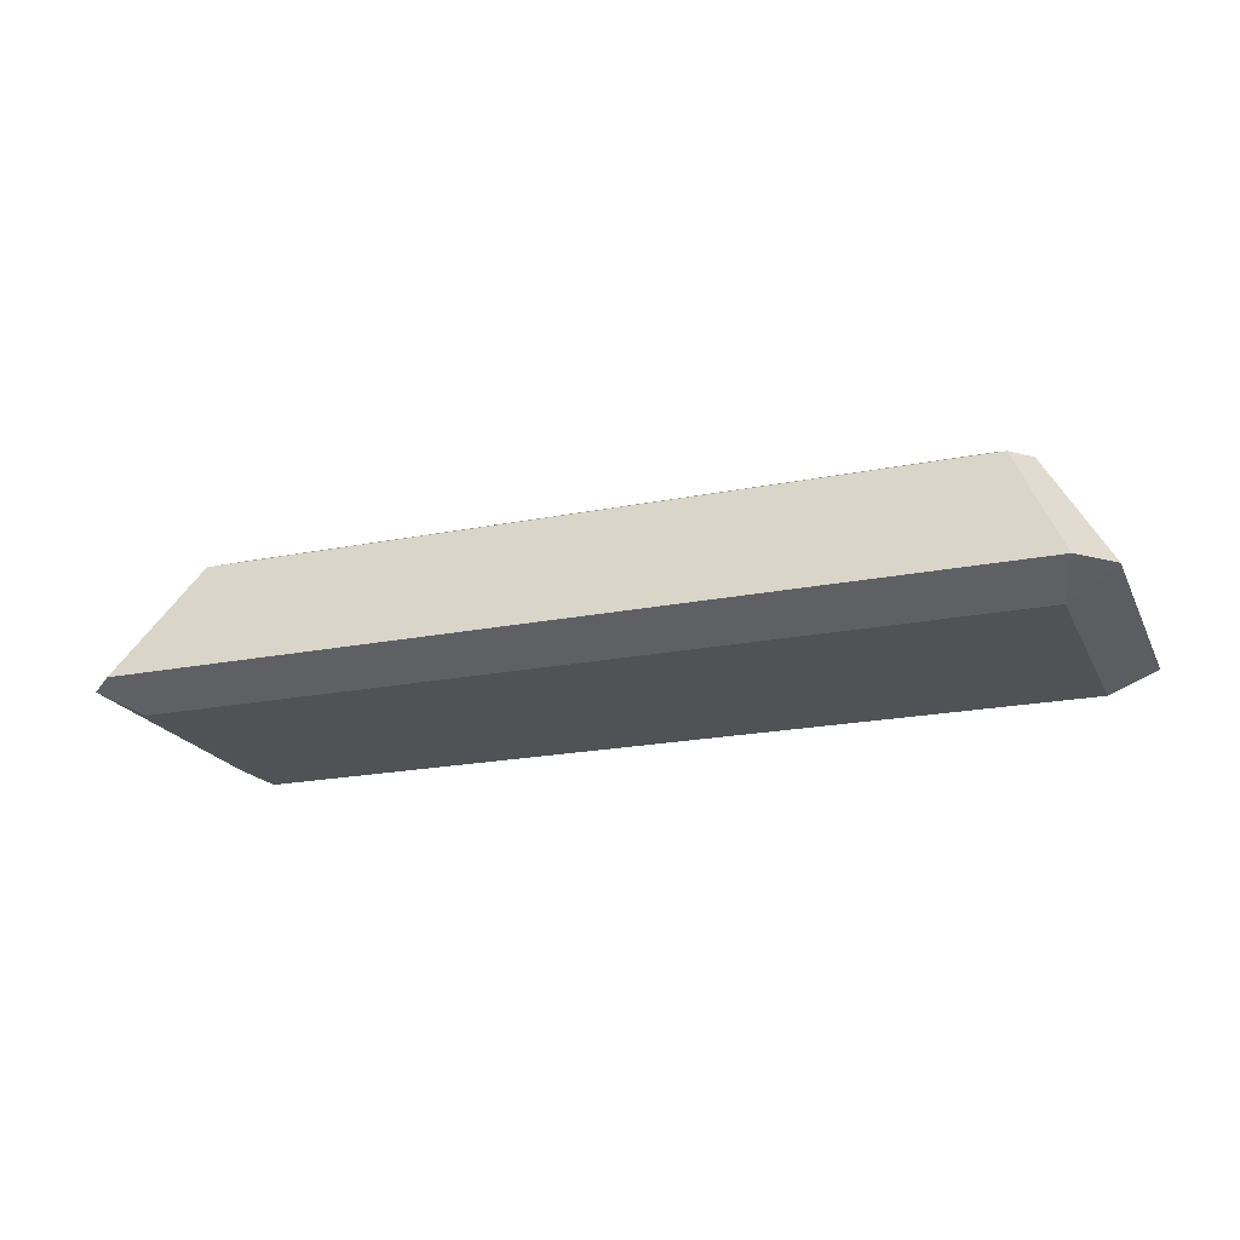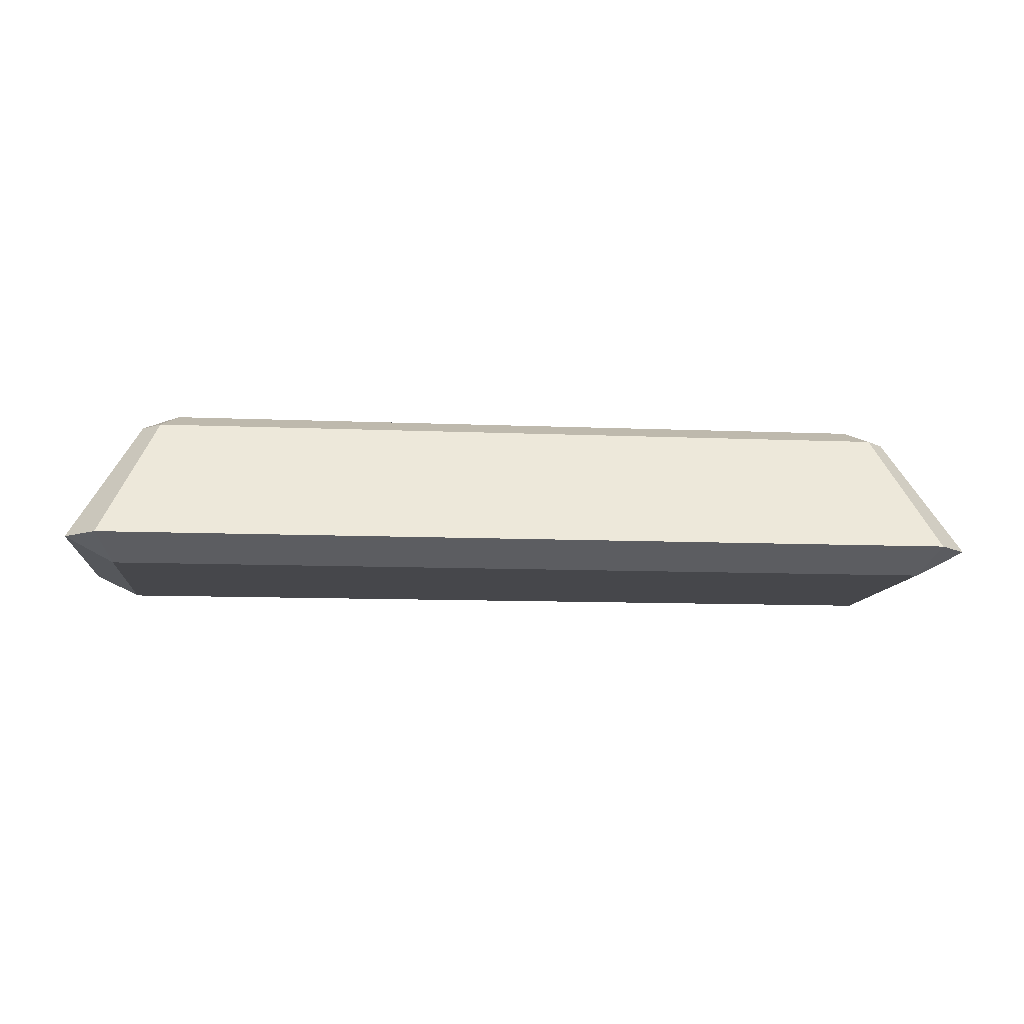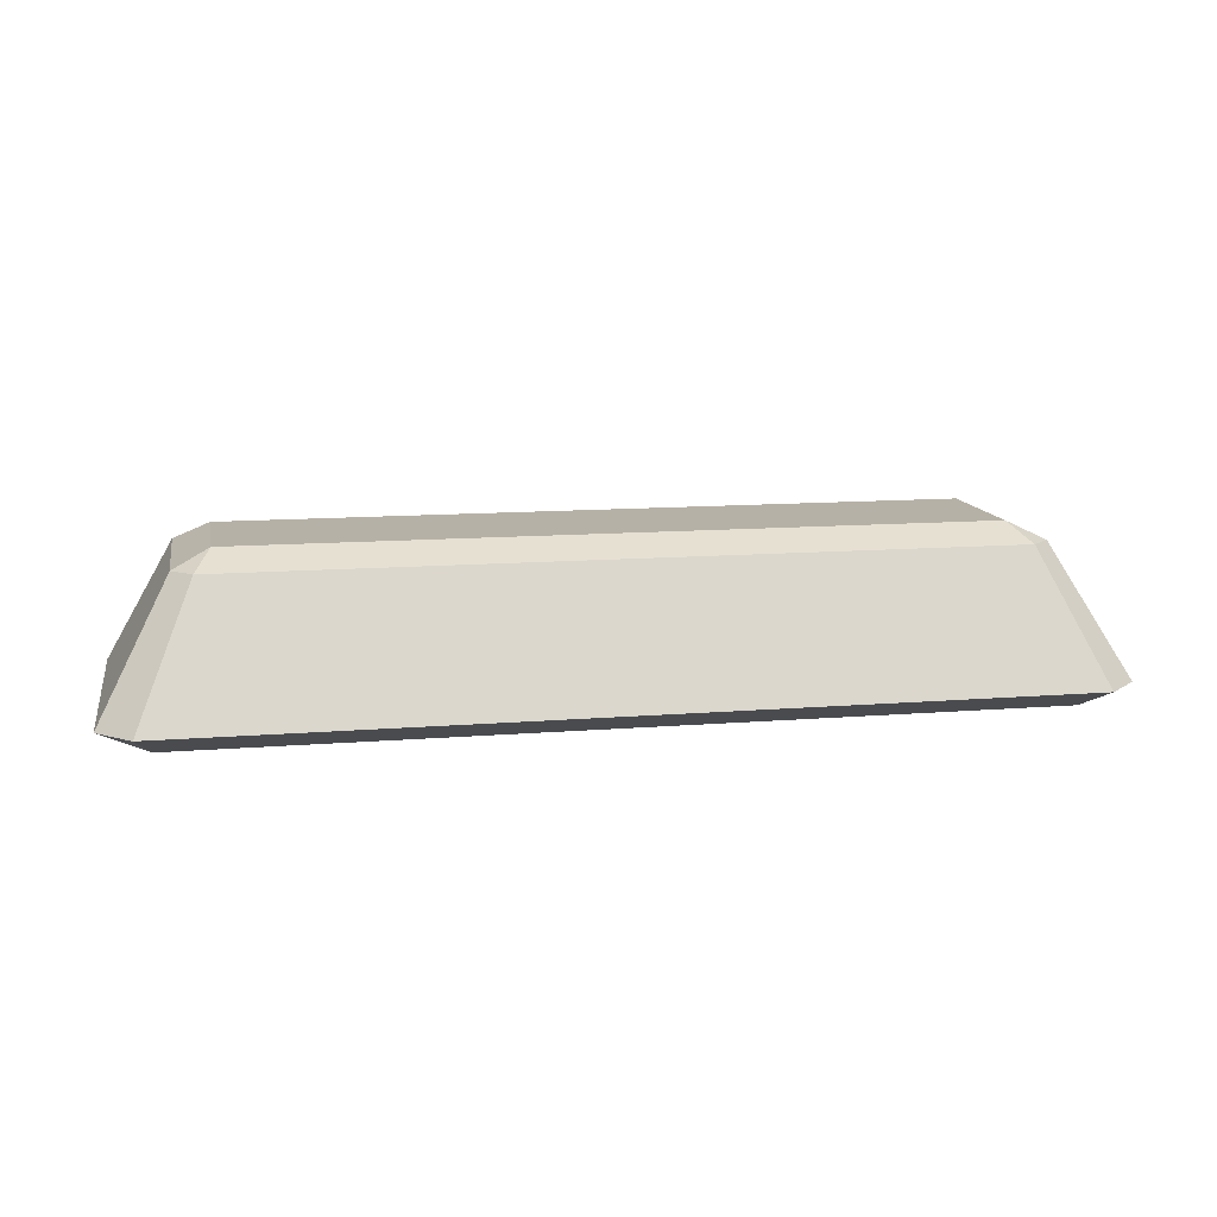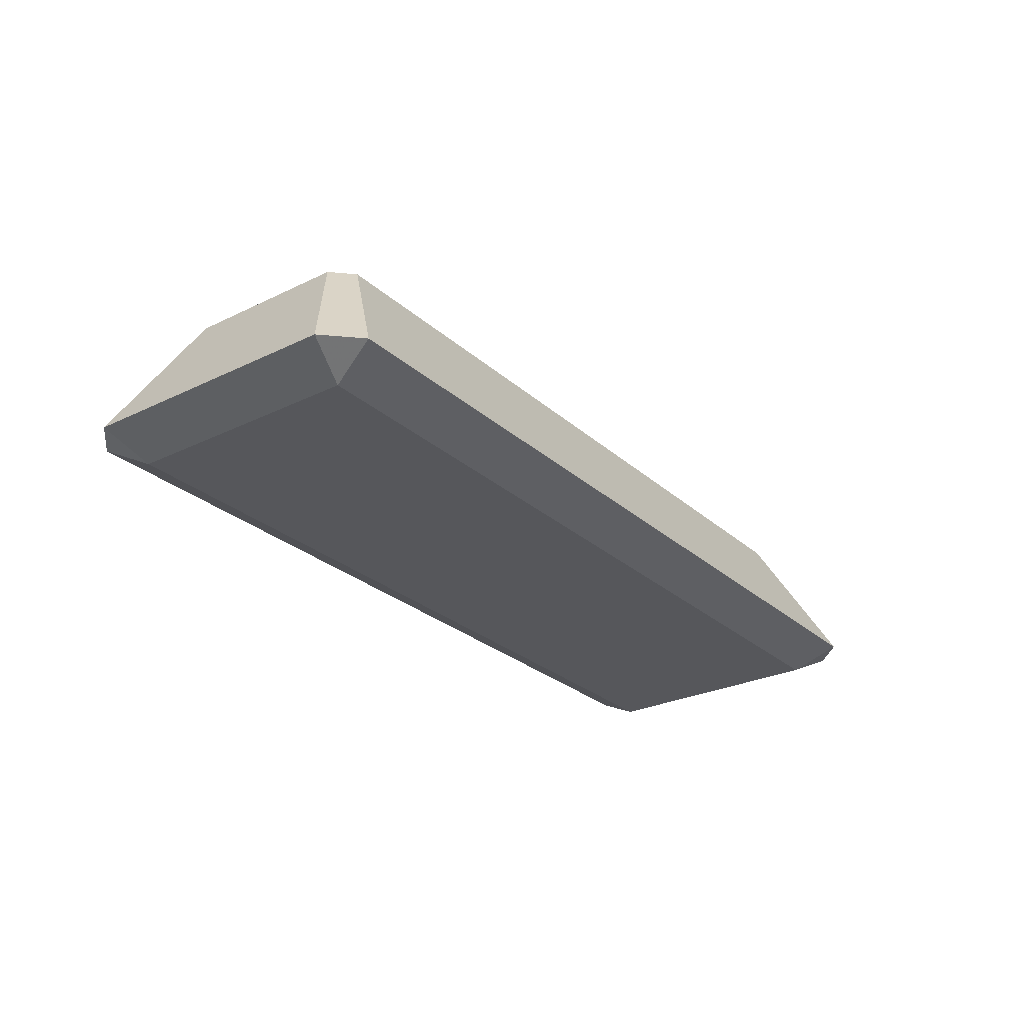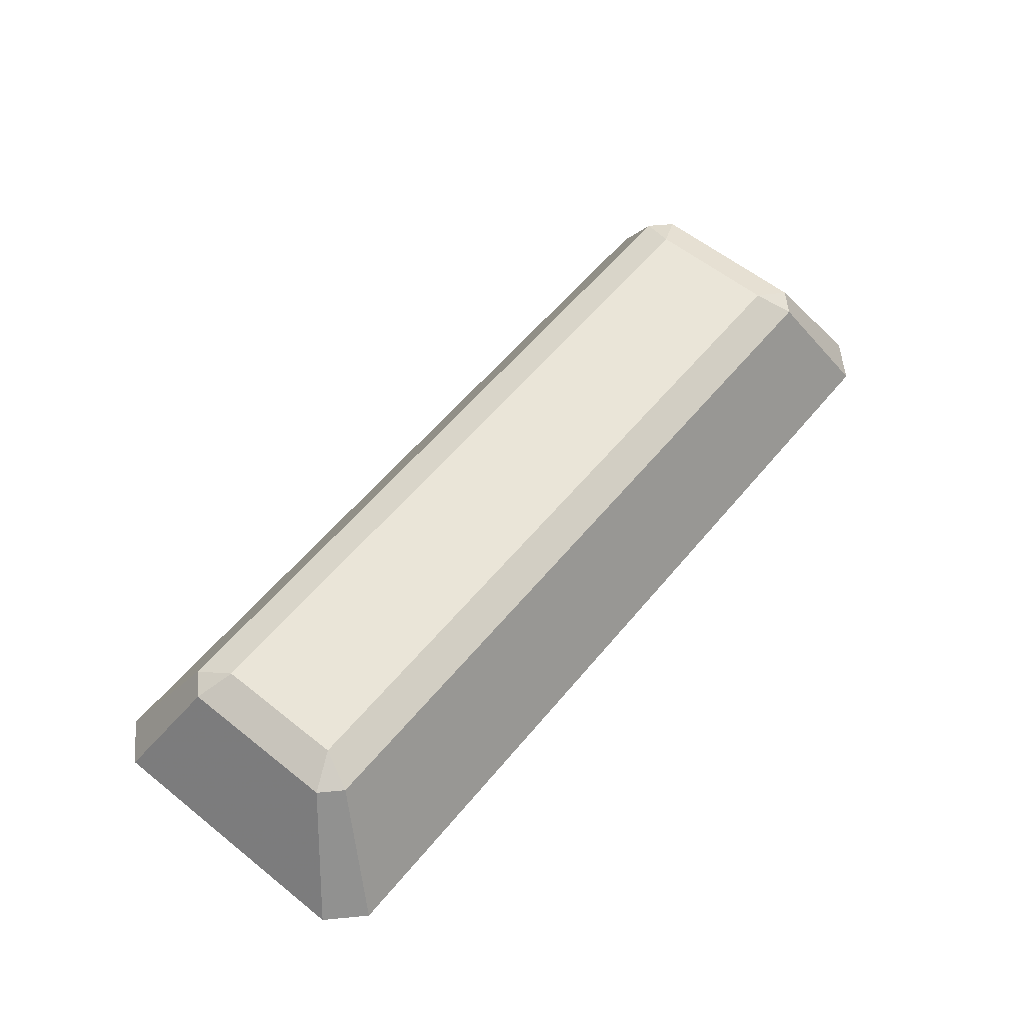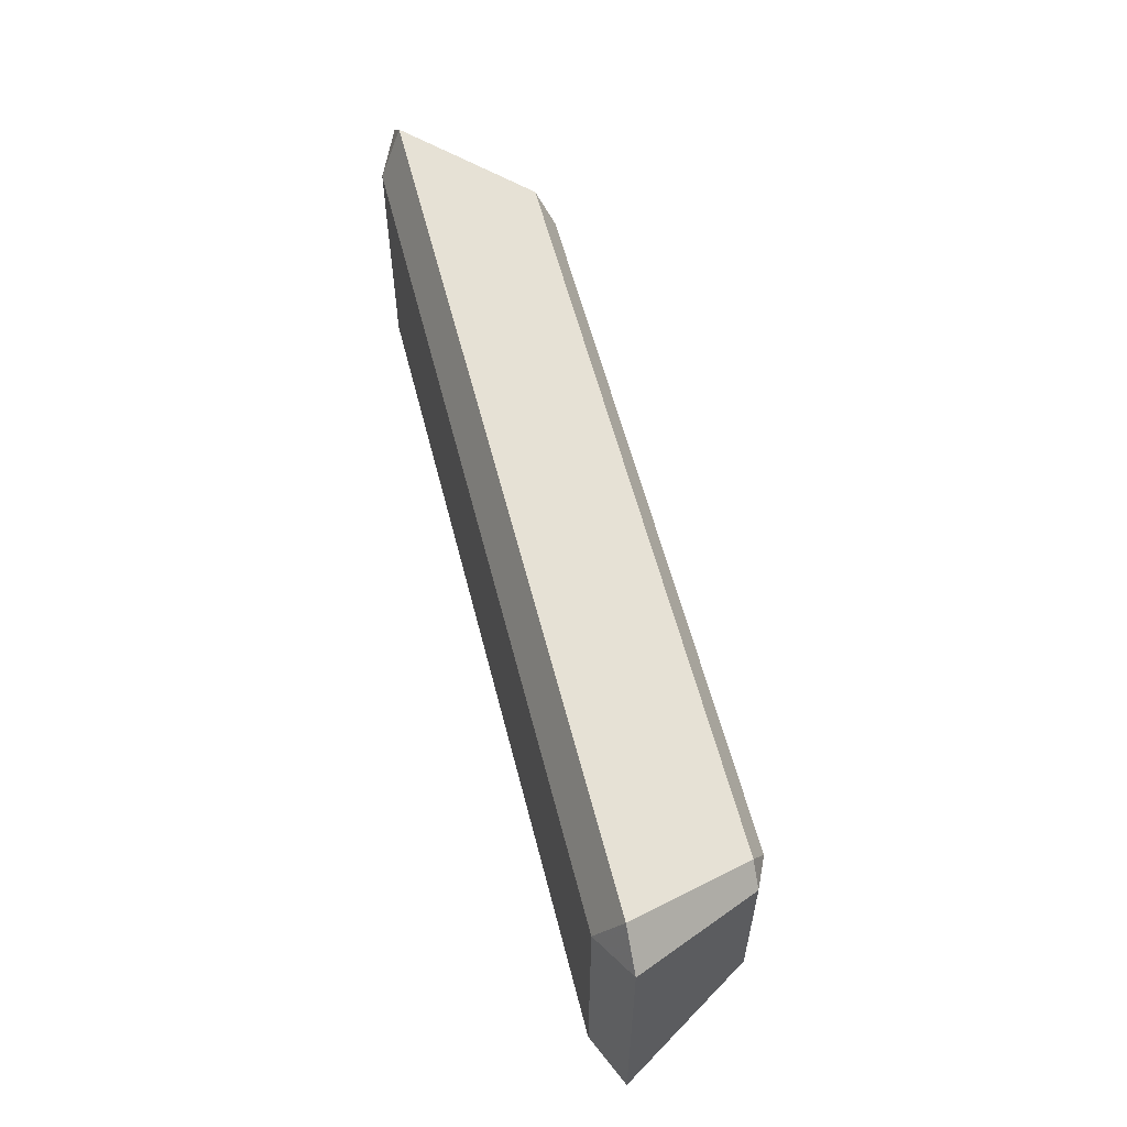
<metadata>
{"format":"obj","ext":"obj","renderer":"f3d","projection":"perspective","resolution":1024,"background":"white","views":[{"elev":-20.6,"azim":-160.1,"up":"+Z"},{"elev":-10.7,"azim":-6.1,"up":"+Z"},{"elev":12.1,"azim":169.1,"up":"+Z"},{"elev":-27.1,"azim":126.8,"up":"+Z"},{"elev":58.9,"azim":-50.6,"up":"+Z"},{"elev":58.0,"azim":-104.2,"up":"+Y"}]}
</metadata>
<code>
g Gold
v 8.889 -0.8802 0.354
v 9.098 -1.356 0.126
v 9.824 -2.26 -1.562
v 9.639 -1.63 -1.88
v 9.365 -1.089 0.126
v 10.27 -1.815 -1.562
v 8.889 0.8802 0.354
v 9.365 1.089 0.126
v 10.27 1.815 -1.562
v 9.098 1.356 0.126
v 9.824 2.26 -1.562
v 9.639 1.63 -1.88
v -0.8802 0.8802 0.354
v -1.089 1.356 0.126
v -1.815 2.26 -1.562
v -1.63 1.63 -1.88
v -1.356 1.089 0.126
v -2.26 1.815 -1.562
v -1.356 -1.089 0.126
v -2.26 -1.815 -1.562
v -0.8802 -0.8802 0.354
v -1.089 -1.356 0.126
v -1.815 -2.26 -1.562
v -1.63 -1.63 -1.88
f 20 23 22 19
f 15 18 17 14
f 3 6 5 2
f 9 11 10 8
f 14 17 13
f 22 21 19
f 2 5 1
f 8 10 7
f 15 16 18
f 23 20 24
f 11 9 12
f 3 4 6
f 5 8 7 1
f 22 2 1 21
f 17 19 21 13
f 10 14 13 7
f 9 6 4 12
f 15 11 12 16
f 20 18 16 24
f 3 23 24 4
f 6 9 8 5
f 11 15 14 10
f 18 20 19 17
f 23 3 2 22
f 13 21 1 7
f 4 24 16 12

</code>
